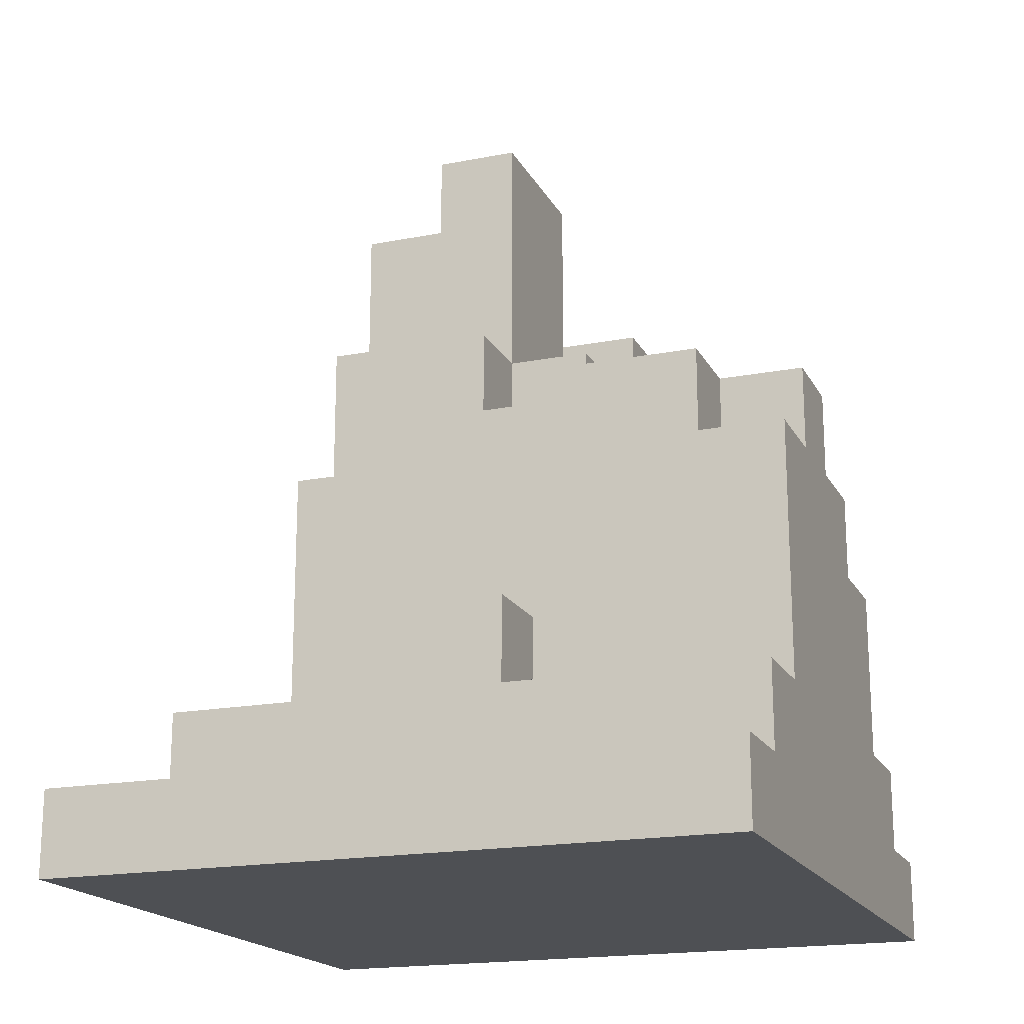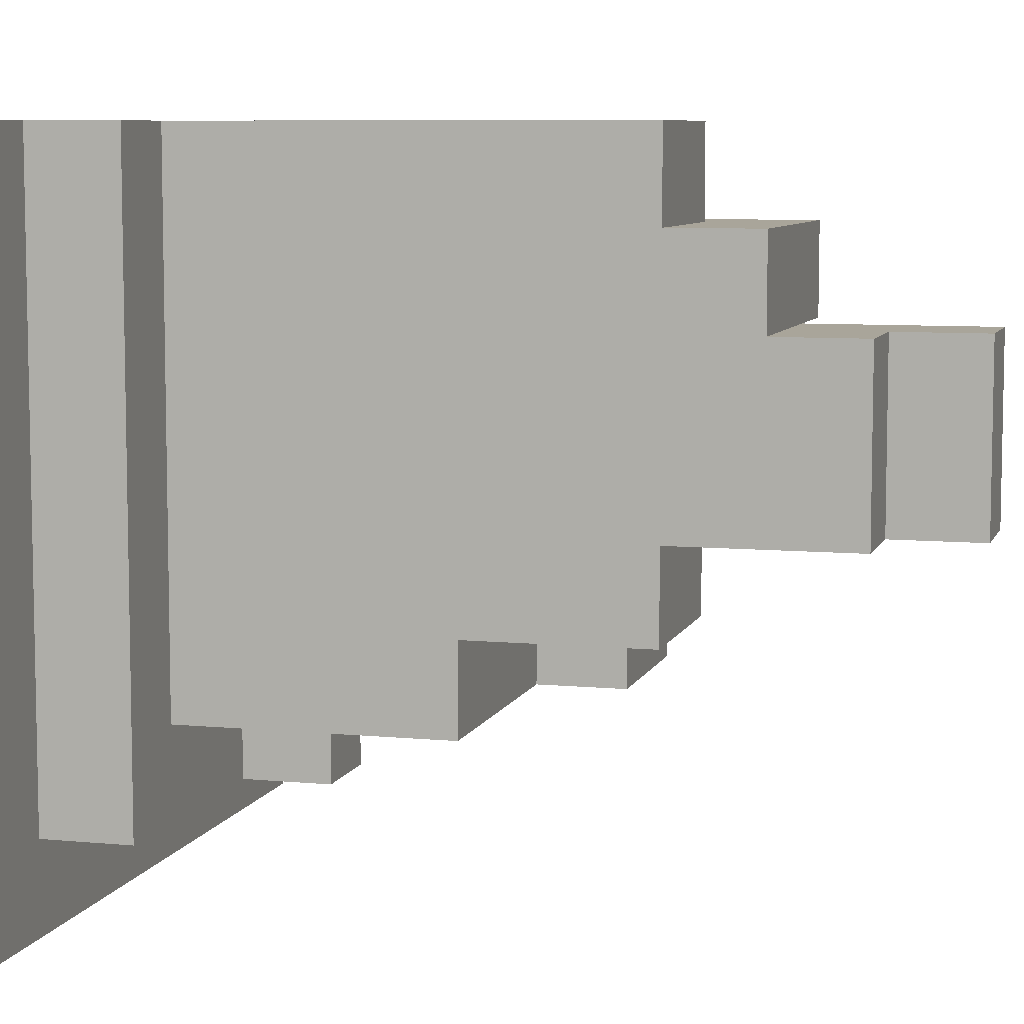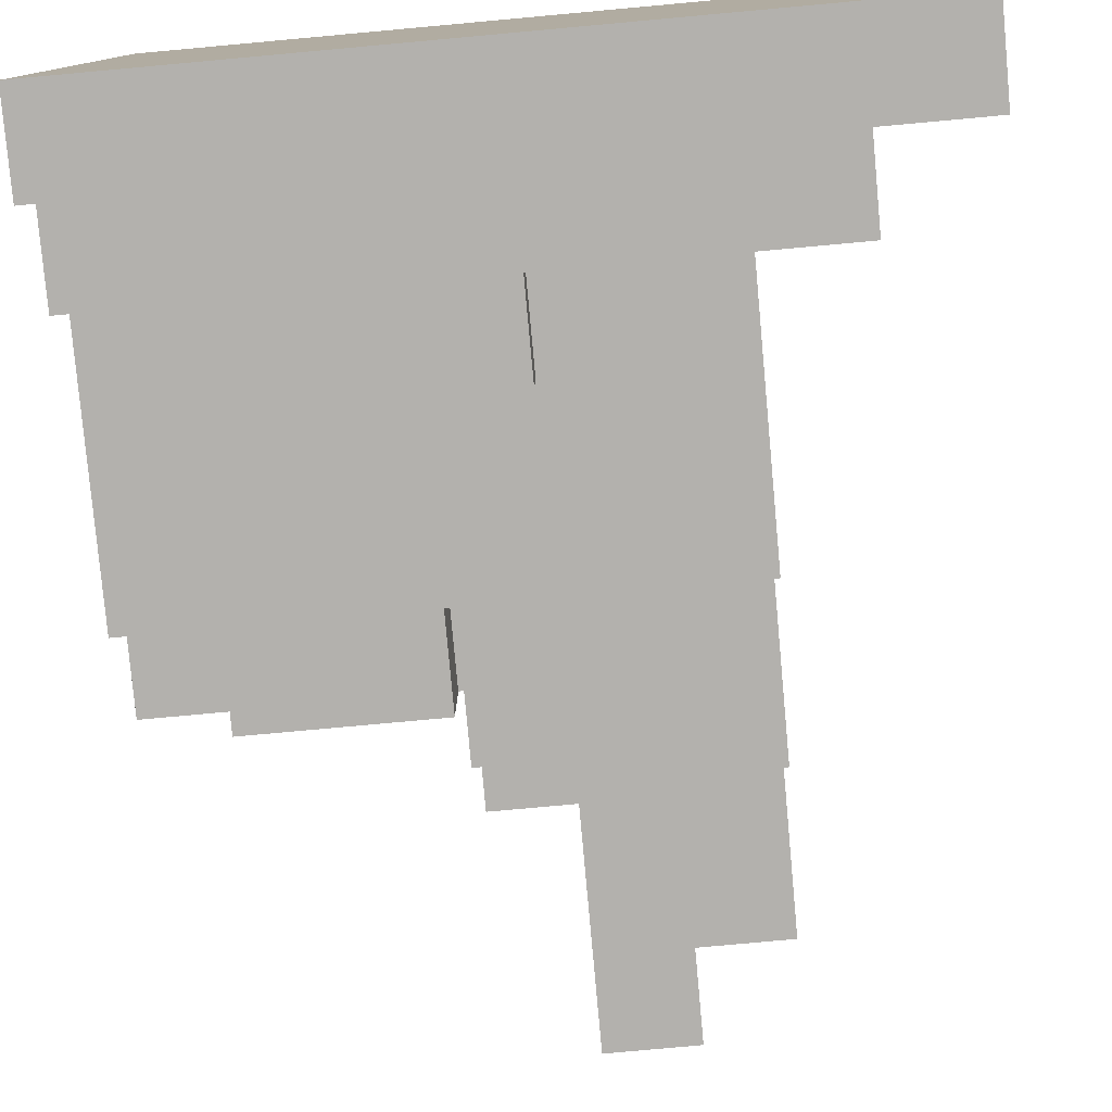
<metadata>
{"format":"obj","ext":"obj","renderer":"f3d","projection":"perspective","resolution":1024,"background":"white","views":[{"elev":-18.5,"azim":-159.5,"up":"+Y"},{"elev":7.5,"azim":105.3,"up":"+Z"},{"elev":-79.2,"azim":5.2,"up":"+Z"}]}
</metadata>
<code>
o
v 0 2 0
v 0 2 -0.1
v 0 2 -0.2
v 0 2 -0.3
v 0 2 -0.4
v 0 2 -0.5
v 0 2 -0.6
v 0 2 -0.7
v 0 2 -0.8
v 0 2.1 0
v 0 2.1 -0.1
v 0 2.1 -0.2
v 0 2.1 -0.3
v 0 2.1 -0.4
v 0 2.1 -0.5
v 0 2.1 -0.6
v 0 2.1 -0.7
v 0 2.1 -0.8
v 0 2.2 -0.1
v 0 2.2 -0.2
v 0 2.2 -0.5
v 0 2.2 -0.6
v 0 2.2 -0.7
v 0 2.3 -0.3
v 0 2.3 -0.4
v 0 2.3 -0.6
v 0 2.4 -0.2
v 0 2.4 -0.3
v 0 2.5 -0.3
v 0 2.5 -0.4
v 0 2.5 -0.5
v 0 2.5 -0.6
v 0 2.6 -0.4
v 0 2.6 -0.5
v 0.1 2.1 0
v 0.1 2.1 -0.1
v 0.1 2.2 0
v 0.1 2.2 -0.1
v 0.1 2.2 -0.2
v 0.1 2.3 -0.1
v 0.1 2.3 -0.2
v 0.1 2.5 -0.5
v 0.1 2.5 -0.6
v 0.1 2.6 -0.5
v 0.1 2.6 -0.6
v 0.2 2.2 0
v 0.2 2.2 -0.1
v 0.2 2.3 -0.1
v 0.2 2.3 -0.2
v 0.2 2.4 0
v 0.2 2.4 -0.2
v 0.3 2.2 -0.6
v 0.3 2.2 -0.7
v 0.3 2.3 -0.6
v 0.3 2.3 -0.7
v 0.3 2.4 0
v 0.3 2.4 -0.1
v 0.3 2.4 -0.2
v 0.3 2.4 -0.3
v 0.3 2.5 0
v 0.3 2.5 -0.1
v 0.3 2.5 -0.2
v 0.3 2.5 -0.3
v 0.3 2.5 -0.4
v 0.3 2.6 -0.1
v 0.3 2.6 -0.2
v 0.3 2.6 -0.3
v 0.3 2.6 -0.4
v 0.3 2.7 -0.3
v 0.3 2.7 -0.4
v 0.3 2.8 -0.1
v 0.3 2.8 -0.2
v 0.4 2.5 0
v 0.4 2.5 -0.1
v 0.4 2.5 -0.2
v 0.4 2.5 -0.3
v 0.4 2.6 -0.1
v 0.4 2.6 -0.2
v 0.4 2.6 -0.3
v 0.4 2.6 -0.4
v 0.4 2.6 -0.5
v 0.4 2.7 0
v 0.4 2.7 -0.1
v 0.4 2.7 -0.3
v 0.4 2.7 -0.4
v 0.4 2.7 -0.5
v 0.4 2.8 -0.2
v 0.4 2.8 -0.3
v 0.4 2.8 -0.4
v 0.4 2.9 -0.3
v 0.4 2.9 -0.4
v 0.4 3 -0.2
v 0.4 3 -0.4
v 0.3 2.5 -0.5
v 0.3 2.5 -0.6
v 0.3 2.6 -0.5
v 0.3 2.6 -0.6
v 0.4 2.2 -0.6
v 0.4 2.2 -0.7
v 0.4 2.3 -0.6
v 0.4 2.3 -0.7
v 0.5 2.9 -0.2
v 0.5 2.9 -0.4
v 0.5 3 -0.2
v 0.5 3 -0.4
v 0.6 2.2 0
v 0.6 2.2 -0.6
v 0.6 2.4 -0.5
v 0.6 2.4 -0.6
v 0.6 2.5 -0.5
v 0.6 2.5 -0.6
v 0.6 2.7 0
v 0.6 2.7 -0.1
v 0.6 2.7 -0.4
v 0.6 2.7 -0.5
v 0.6 2.8 -0.1
v 0.6 2.8 -0.2
v 0.6 2.9 -0.2
v 0.6 2.9 -0.4
v 0.7 2.1 0
v 0.7 2.1 -0.1
v 0.7 2.1 -0.5
v 0.7 2.1 -0.6
v 0.7 2.1 -0.7
v 0.7 2.2 0
v 0.7 2.2 -0.7
v 0.8 2 0
v 0.8 2 -0.1
v 0.8 2 -0.5
v 0.8 2 -0.6
v 0.8 2 -0.7
v 0.8 2 -0.8
v 0.8 2.1 0
v 0.8 2.1 -0.1
v 0.8 2.1 -0.5
v 0.8 2.1 -0.6
v 0.8 2.1 -0.7
v 0.8 2.1 -0.8
v 0 2 0
v 0 2.1 0
v 0.1 2 0
v 0.1 2.1 0
v 0.1 2.2 0
v 0.2 2 0
v 0.2 2.1 0
v 0.2 2.2 0
v 0.2 2.4 0
v 0.3 2 0
v 0.3 2.1 0
v 0.3 2.4 0
v 0.3 2.5 0
v 0.4 2.5 0
v 0.4 2.7 0
v 0.6 2.2 0
v 0.6 2.7 0
v 0.7 2 0
v 0.7 2.1 0
v 0.7 2.2 0
v 0.8 2 0
v 0.8 2.1 0
v 0 2.1 -0.1
v 0 2.2 -0.1
v 0.1 2.1 -0.1
v 0.1 2.2 -0.1
v 0.1 2.3 -0.1
v 0.2 2.2 -0.1
v 0.2 2.3 -0.1
v 0.3 2.5 -0.1
v 0.3 2.6 -0.1
v 0.3 2.8 -0.1
v 0.4 2.5 -0.1
v 0.4 2.6 -0.1
v 0.4 2.7 -0.1
v 0.6 2.7 -0.1
v 0.6 2.8 -0.1
v 0 2.2 -0.2
v 0 2.4 -0.2
v 0.1 2.2 -0.2
v 0.1 2.3 -0.2
v 0.1 2.4 -0.2
v 0.2 2.3 -0.2
v 0.2 2.4 -0.2
v 0.4 2.8 -0.2
v 0.4 3 -0.2
v 0.5 2.9 -0.2
v 0.5 3 -0.2
v 0.6 2.8 -0.2
v 0.6 2.9 -0.2
v 0 2.4 -0.3
v 0 2.5 -0.3
v 0.1 2.4 -0.3
v 0.1 2.5 -0.3
v 0.2 2.4 -0.3
v 0.2 2.5 -0.3
v 0.3 2.4 -0.3
v 0.3 2.5 -0.3
v 0.3 2.6 -0.3
v 0.3 2.7 -0.3
v 0.4 2.5 -0.3
v 0.4 2.6 -0.3
v 0.4 2.7 -0.3
v 0 2.5 -0.4
v 0 2.6 -0.4
v 0.1 2.5 -0.4
v 0.2 2.5 -0.4
v 0.3 2.5 -0.4
v 0.3 2.6 -0.4
v 0.3 2.5 -0.2
v 0.3 2.6 -0.2
v 0.3 2.8 -0.2
v 0.4 2.5 -0.2
v 0.4 2.6 -0.2
v 0.4 2.8 -0.2
v 0.3 2.6 -0.4
v 0.3 2.7 -0.4
v 0.4 2.6 -0.4
v 0.4 2.7 -0.4
v 0.4 2.8 -0.4
v 0.4 2.9 -0.4
v 0.4 3 -0.4
v 0.5 2.7 -0.4
v 0.5 2.8 -0.4
v 0.5 2.9 -0.4
v 0.5 3 -0.4
v 0.6 2.7 -0.4
v 0.6 2.9 -0.4
v 0 2.5 -0.5
v 0 2.6 -0.5
v 0.1 2.5 -0.5
v 0.1 2.6 -0.5
v 0.3 2.5 -0.5
v 0.3 2.6 -0.5
v 0.4 2.6 -0.5
v 0.4 2.7 -0.5
v 0.5 2.5 -0.5
v 0.5 2.6 -0.5
v 0.5 2.7 -0.5
v 0.6 2.5 -0.5
v 0.6 2.7 -0.5
v 0 2.2 -0.6
v 0 2.3 -0.6
v 0 2.5 -0.6
v 0.1 2.2 -0.6
v 0.1 2.3 -0.6
v 0.1 2.4 -0.6
v 0.1 2.5 -0.6
v 0.1 2.6 -0.6
v 0.2 2.4 -0.6
v 0.2 2.5 -0.6
v 0.2 2.6 -0.6
v 0.3 2.2 -0.6
v 0.3 2.3 -0.6
v 0.3 2.5 -0.6
v 0.3 2.6 -0.6
v 0.4 2.2 -0.6
v 0.4 2.3 -0.6
v 0.5 2.4 -0.6
v 0.5 2.5 -0.6
v 0.6 2.2 -0.6
v 0.6 2.4 -0.6
v 0.6 2.5 -0.6
v 0 2.1 -0.7
v 0 2.2 -0.7
v 0.1 2.1 -0.7
v 0.1 2.2 -0.7
v 0.2 2.1 -0.7
v 0.3 2.1 -0.7
v 0.3 2.2 -0.7
v 0.3 2.3 -0.7
v 0.4 2.2 -0.7
v 0.4 2.3 -0.7
v 0.6 2.1 -0.7
v 0.6 2.2 -0.7
v 0.7 2.1 -0.7
v 0.7 2.2 -0.7
v 0 2 -0.8
v 0 2.1 -0.8
v 0.2 2 -0.8
v 0.2 2.1 -0.8
v 0.3 2 -0.8
v 0.3 2.1 -0.8
v 0.8 2 -0.8
v 0.8 2.1 -0.8
v 0 2 0
v 0.1 2 0
v 0.2 2 0
v 0.3 2 0
v 0.7 2 0
v 0.8 2 0
v 0 2 -0.1
v 0.1 2 -0.1
v 0.2 2 -0.1
v 0.3 2 -0.1
v 0.4 2 -0.1
v 0.5 2 -0.1
v 0.6 2 -0.1
v 0.7 2 -0.1
v 0.8 2 -0.1
v 0 2 -0.2
v 0.1 2 -0.2
v 0.2 2 -0.2
v 0.3 2 -0.2
v 0.4 2 -0.2
v 0.5 2 -0.2
v 0.6 2 -0.2
v 0.7 2 -0.2
v 0 2 -0.3
v 0.1 2 -0.3
v 0.2 2 -0.3
v 0.3 2 -0.3
v 0.4 2 -0.3
v 0.5 2 -0.3
v 0.6 2 -0.3
v 0.7 2 -0.3
v 0 2 -0.4
v 0.1 2 -0.4
v 0.3 2 -0.4
v 0.4 2 -0.4
v 0.5 2 -0.4
v 0.6 2 -0.4
v 0 2 -0.5
v 0.1 2 -0.5
v 0.2 2 -0.5
v 0.3 2 -0.5
v 0.4 2 -0.5
v 0.5 2 -0.5
v 0.6 2 -0.5
v 0.7 2 -0.5
v 0.8 2 -0.5
v 0 2 -0.6
v 0.1 2 -0.6
v 0.2 2 -0.6
v 0.3 2 -0.6
v 0.5 2 -0.6
v 0.6 2 -0.6
v 0.7 2 -0.6
v 0.8 2 -0.6
v 0 2 -0.7
v 0.1 2 -0.7
v 0.2 2 -0.7
v 0.3 2 -0.7
v 0.4 2 -0.7
v 0.5 2 -0.7
v 0.6 2 -0.7
v 0.7 2 -0.7
v 0.8 2 -0.7
v 0 2 -0.8
v 0.2 2 -0.8
v 0.3 2 -0.8
v 0.8 2 -0.8
v 0 2.1 0
v 0.1 2.1 0
v 0.7 2.1 0
v 0.8 2.1 0
v 0 2.1 -0.1
v 0.1 2.1 -0.1
v 0.7 2.1 -0.1
v 0.8 2.1 -0.1
v 0.7 2.1 -0.5
v 0.8 2.1 -0.5
v 0.7 2.1 -0.6
v 0.8 2.1 -0.6
v 0 2.1 -0.7
v 0.1 2.1 -0.7
v 0.2 2.1 -0.7
v 0.3 2.1 -0.7
v 0.6 2.1 -0.7
v 0.7 2.1 -0.7
v 0.8 2.1 -0.7
v 0 2.1 -0.8
v 0.2 2.1 -0.8
v 0.3 2.1 -0.8
v 0.8 2.1 -0.8
v 0.1 2.2 0
v 0.2 2.2 0
v 0.6 2.2 0
v 0.7 2.2 0
v 0 2.2 -0.1
v 0.1 2.2 -0.1
v 0.2 2.2 -0.1
v 0 2.2 -0.2
v 0.1 2.2 -0.2
v 0 2.2 -0.6
v 0.1 2.2 -0.6
v 0.3 2.2 -0.6
v 0.4 2.2 -0.6
v 0.6 2.2 -0.6
v 0 2.2 -0.7
v 0.1 2.2 -0.7
v 0.3 2.2 -0.7
v 0.4 2.2 -0.7
v 0.6 2.2 -0.7
v 0.7 2.2 -0.7
v 0.1 2.3 -0.1
v 0.2 2.3 -0.1
v 0.1 2.3 -0.2
v 0.2 2.3 -0.2
v 0.3 2.3 -0.6
v 0.4 2.3 -0.6
v 0.3 2.3 -0.7
v 0.4 2.3 -0.7
v 0.2 2.4 0
v 0.3 2.4 0
v 0.3 2.4 -0.1
v 0 2.4 -0.2
v 0.1 2.4 -0.2
v 0.2 2.4 -0.2
v 0.3 2.4 -0.2
v 0 2.4 -0.3
v 0.1 2.4 -0.3
v 0.2 2.4 -0.3
v 0.3 2.4 -0.3
v 0.3 2.5 0
v 0.4 2.5 0
v 0.3 2.5 -0.1
v 0.4 2.5 -0.1
v 0.3 2.5 -0.2
v 0.4 2.5 -0.2
v 0 2.5 -0.3
v 0.1 2.5 -0.3
v 0.2 2.5 -0.3
v 0.3 2.5 -0.3
v 0.4 2.5 -0.3
v 0 2.5 -0.4
v 0.1 2.5 -0.4
v 0.2 2.5 -0.4
v 0.3 2.5 -0.4
v 0 2.5 -0.5
v 0.1 2.5 -0.5
v 0.3 2.5 -0.5
v 0.5 2.5 -0.5
v 0.6 2.5 -0.5
v 0 2.5 -0.6
v 0.1 2.5 -0.6
v 0.3 2.5 -0.6
v 0.5 2.5 -0.6
v 0.6 2.5 -0.6
v 0 2.6 -0.4
v 0.3 2.6 -0.4
v 0.4 2.6 -0.4
v 0 2.6 -0.5
v 0.1 2.6 -0.5
v 0.2 2.6 -0.5
v 0.3 2.6 -0.5
v 0.4 2.6 -0.5
v 0.1 2.6 -0.6
v 0.2 2.6 -0.6
v 0.3 2.6 -0.6
v 0.4 2.7 0
v 0.6 2.7 0
v 0.4 2.7 -0.1
v 0.6 2.7 -0.1
v 0.3 2.7 -0.3
v 0.4 2.7 -0.3
v 0.3 2.7 -0.4
v 0.4 2.7 -0.4
v 0.5 2.7 -0.4
v 0.6 2.7 -0.4
v 0.4 2.7 -0.5
v 0.5 2.7 -0.5
v 0.6 2.7 -0.5
v 0.3 2.8 -0.1
v 0.6 2.8 -0.1
v 0.3 2.8 -0.2
v 0.4 2.8 -0.2
v 0.6 2.8 -0.2
v 0.5 2.9 -0.2
v 0.6 2.9 -0.2
v 0.5 2.9 -0.4
v 0.6 2.9 -0.4
v 0.4 3 -0.2
v 0.5 3 -0.2
v 0.4 3 -0.4
v 0.5 3 -0.4
f 10 2 1
f 11 3 2
f 11 2 10
f 12 4 3
f 12 3 11
f 13 5 4
f 13 4 12
f 14 6 5
f 14 5 13
f 15 7 6
f 15 6 14
f 16 8 7
f 16 7 15
f 17 9 8
f 17 8 16
f 18 9 17
f 19 12 11
f 20 13 12
f 20 12 19
f 21 16 15
f 21 17 16
f 21 15 14
f 22 17 21
f 23 17 22
f 24 13 20
f 24 14 13
f 25 22 21
f 25 14 24
f 25 21 14
f 26 22 25
f 27 24 20
f 27 25 24
f 28 25 27
f 29 25 28
f 30 26 25
f 30 25 29
f 31 26 30
f 32 26 31
f 33 31 30
f 34 31 33
f 37 36 35
f 38 36 37
f 40 39 38
f 41 39 40
f 44 43 42
f 45 43 44
f 48 47 46
f 50 48 46
f 50 49 48
f 51 49 50
f 54 53 52
f 55 53 54
f 60 57 56
f 61 58 57
f 61 57 60
f 62 59 58
f 62 58 61
f 63 59 62
f 65 62 61
f 66 62 65
f 67 64 63
f 68 64 67
f 69 68 67
f 70 68 69
f 71 66 65
f 72 66 71
f 77 74 73
f 78 76 75
f 79 76 78
f 82 77 73
f 83 77 82
f 84 79 78
f 85 81 80
f 86 81 85
f 87 84 78
f 87 85 84
f 88 85 87
f 89 85 88
f 90 88 87
f 90 89 88
f 91 89 90
f 92 90 87
f 92 91 90
f 93 91 92
f 94 95 96
f 96 95 97
f 98 99 100
f 100 99 101
f 102 103 104
f 104 103 105
f 106 107 108
f 108 107 109
f 106 108 110
f 108 109 110
f 110 109 111
f 106 110 112
f 112 110 113
f 113 110 114
f 114 110 115
f 113 114 116
f 116 114 117
f 117 114 118
f 118 114 119
f 120 121 125
f 123 124 125
f 122 123 125
f 121 122 125
f 125 124 126
f 127 128 133
f 128 129 134
f 133 128 134
f 129 130 135
f 134 129 135
f 130 131 136
f 135 130 136
f 131 132 137
f 136 131 137
f 137 132 138
f 141 140 139
f 142 140 141
f 144 142 141
f 145 143 142
f 145 142 144
f 146 143 145
f 148 145 144
f 149 147 146
f 149 145 148
f 149 146 145
f 150 147 149
f 152 150 149
f 152 151 150
f 154 152 149
f 154 153 152
f 155 153 154
f 156 149 148
f 157 154 149
f 157 149 156
f 158 154 157
f 159 157 156
f 160 157 159
f 163 162 161
f 164 162 163
f 166 165 164
f 167 165 166
f 171 169 168
f 172 170 169
f 172 169 171
f 173 170 172
f 174 170 173
f 175 170 174
f 178 177 176
f 179 177 178
f 180 177 179
f 181 180 179
f 182 180 181
f 185 184 183
f 186 184 185
f 187 185 183
f 188 185 187
f 191 190 189
f 192 190 191
f 193 192 191
f 194 192 193
f 195 194 193
f 196 194 195
f 199 197 196
f 200 198 197
f 200 197 199
f 201 198 200
f 204 203 202
f 205 203 204
f 206 203 205
f 207 203 206
f 208 209 211
f 209 210 212
f 211 209 212
f 212 210 213
f 214 215 216
f 216 215 217
f 217 218 221
f 218 219 222
f 221 218 222
f 219 220 223
f 222 219 223
f 223 220 224
f 221 222 225
f 222 223 225
f 225 223 226
f 227 228 229
f 229 228 230
f 231 232 233
f 231 233 235
f 233 234 236
f 235 233 236
f 236 234 237
f 235 236 238
f 236 237 238
f 238 237 239
f 240 241 243
f 241 242 244
f 243 241 244
f 244 242 245
f 245 242 246
f 243 244 248
f 244 245 248
f 245 246 248
f 246 247 249
f 248 246 249
f 249 247 250
f 243 248 251
f 248 249 251
f 251 249 252
f 249 250 253
f 252 249 253
f 253 250 254
f 252 253 256
f 256 253 257
f 255 256 257
f 257 253 258
f 255 257 259
f 257 258 260
f 259 257 260
f 260 258 261
f 262 263 264
f 264 263 265
f 264 265 266
f 266 265 267
f 267 265 268
f 267 268 270
f 268 269 270
f 270 269 271
f 267 270 272
f 272 270 273
f 272 273 274
f 274 273 275
f 276 277 278
f 278 277 279
f 278 279 280
f 280 279 281
f 280 281 282
f 282 281 283
f 290 285 284
f 291 286 285
f 291 285 290
f 292 287 286
f 292 286 291
f 293 288 287
f 293 287 292
f 294 288 293
f 295 288 294
f 296 288 295
f 297 289 288
f 297 288 296
f 298 289 297
f 299 291 290
f 300 292 291
f 300 291 299
f 301 293 292
f 301 292 300
f 302 294 293
f 302 293 301
f 303 295 294
f 303 294 302
f 304 296 295
f 304 295 303
f 305 297 296
f 305 296 304
f 305 298 297
f 306 298 305
f 307 300 299
f 308 301 300
f 308 300 307
f 309 302 301
f 309 301 308
f 310 303 302
f 310 302 309
f 311 304 303
f 311 303 310
f 312 305 304
f 312 304 311
f 313 306 305
f 313 305 312
f 314 298 306
f 314 306 313
f 315 308 307
f 316 309 308
f 316 308 315
f 316 310 309
f 316 311 310
f 317 311 316
f 318 312 311
f 318 311 317
f 319 313 312
f 319 312 318
f 319 314 313
f 320 314 319
f 321 316 315
f 321 317 316
f 322 317 321
f 323 317 322
f 324 318 317
f 324 317 323
f 325 319 318
f 325 318 324
f 326 320 319
f 326 319 325
f 327 314 320
f 327 320 326
f 328 298 314
f 328 314 327
f 329 298 328
f 330 322 321
f 331 323 322
f 331 322 330
f 332 325 324
f 332 323 331
f 332 324 323
f 333 325 332
f 334 327 326
f 334 326 325
f 335 328 327
f 335 327 334
f 336 329 328
f 336 328 335
f 337 329 336
f 338 331 330
f 339 332 331
f 339 331 338
f 340 333 332
f 340 332 339
f 341 325 333
f 341 333 340
f 342 334 325
f 342 325 341
f 343 335 334
f 343 334 342
f 344 336 335
f 344 335 343
f 345 337 336
f 345 336 344
f 346 337 345
f 347 340 339
f 347 339 338
f 348 341 340
f 348 340 347
f 349 346 345
f 349 341 348
f 349 342 341
f 349 345 344
f 349 344 343
f 349 343 342
f 350 346 349
f 351 352 355
f 355 352 356
f 353 354 357
f 357 354 358
f 357 358 359
f 359 358 360
f 359 360 361
f 361 360 362
f 361 362 368
f 368 362 369
f 363 364 370
f 364 365 370
f 365 366 371
f 370 365 371
f 366 367 372
f 371 366 372
f 368 369 372
f 367 368 372
f 372 369 373
f 374 375 379
f 379 375 380
f 378 379 381
f 381 379 382
f 376 377 387
f 383 384 388
f 384 385 389
f 388 384 389
f 389 385 390
f 386 387 391
f 387 377 392
f 391 387 392
f 392 377 393
f 394 395 396
f 396 395 397
f 398 399 400
f 400 399 401
f 402 403 404
f 402 404 407
f 407 404 408
f 405 406 409
f 406 407 410
f 409 406 410
f 407 408 410
f 410 408 411
f 411 408 412
f 413 414 415
f 415 414 416
f 417 418 422
f 422 418 423
f 419 420 424
f 420 421 425
f 424 420 425
f 421 422 426
f 425 421 426
f 426 422 427
f 428 429 433
f 433 429 434
f 430 431 435
f 431 432 436
f 435 431 436
f 436 432 437
f 438 439 441
f 439 440 441
f 441 440 442
f 442 440 443
f 443 440 444
f 444 440 445
f 442 443 446
f 443 444 447
f 446 443 447
f 447 444 448
f 449 450 451
f 451 450 452
f 453 454 455
f 455 454 456
f 456 457 459
f 457 458 460
f 459 457 460
f 460 458 461
f 462 463 464
f 464 463 465
f 465 463 466
f 467 468 469
f 469 468 470
f 471 472 473
f 473 472 474

</code>
